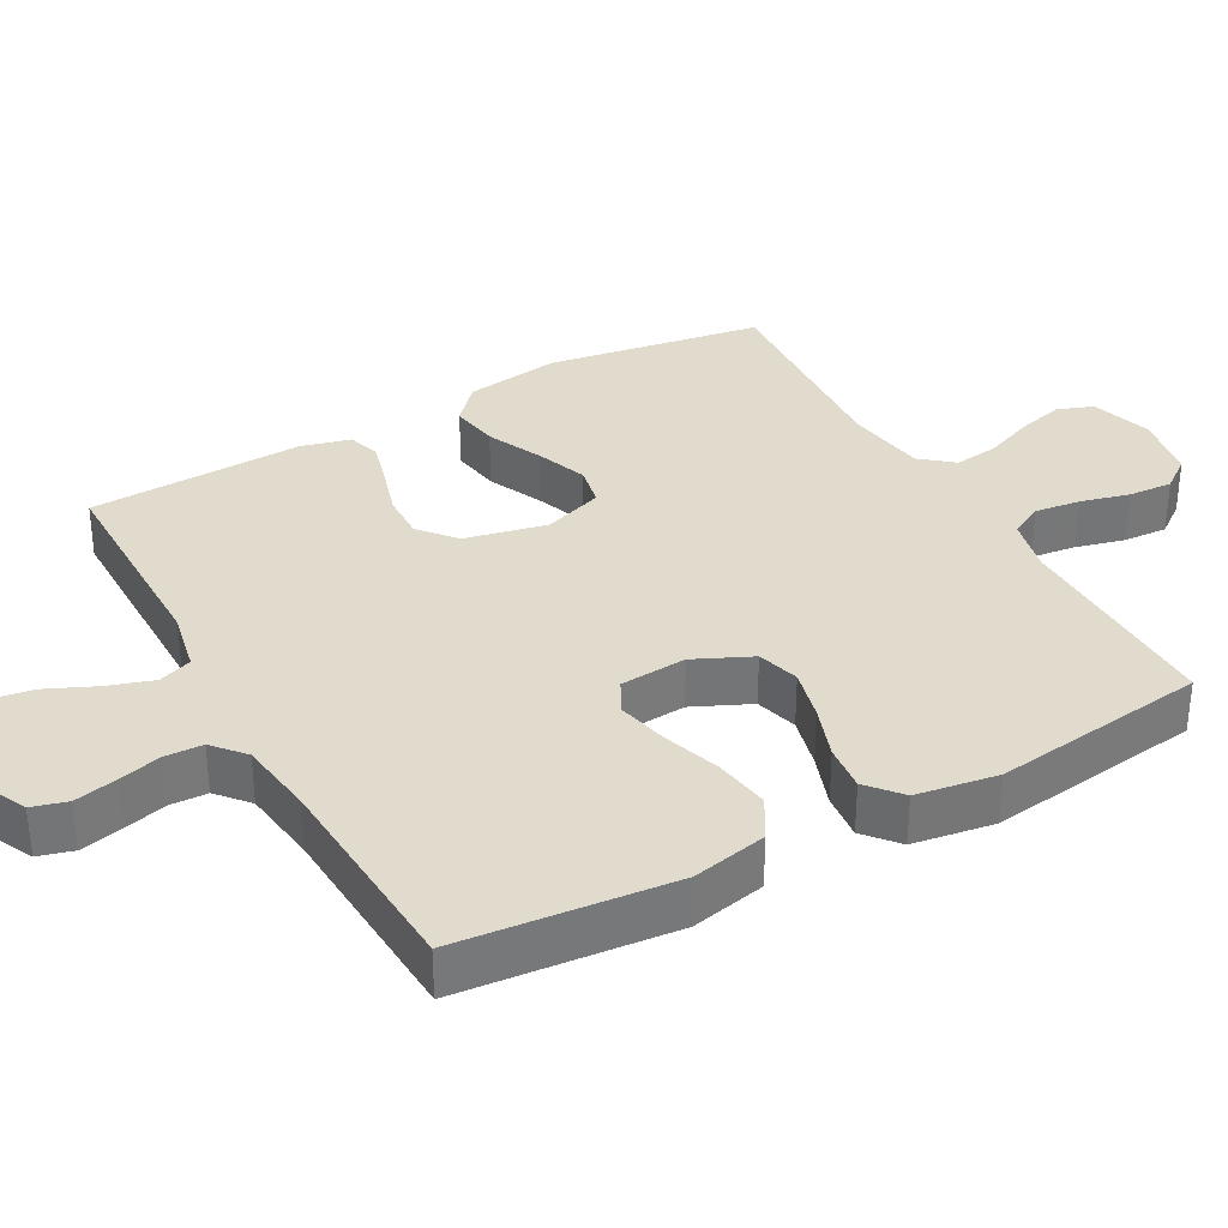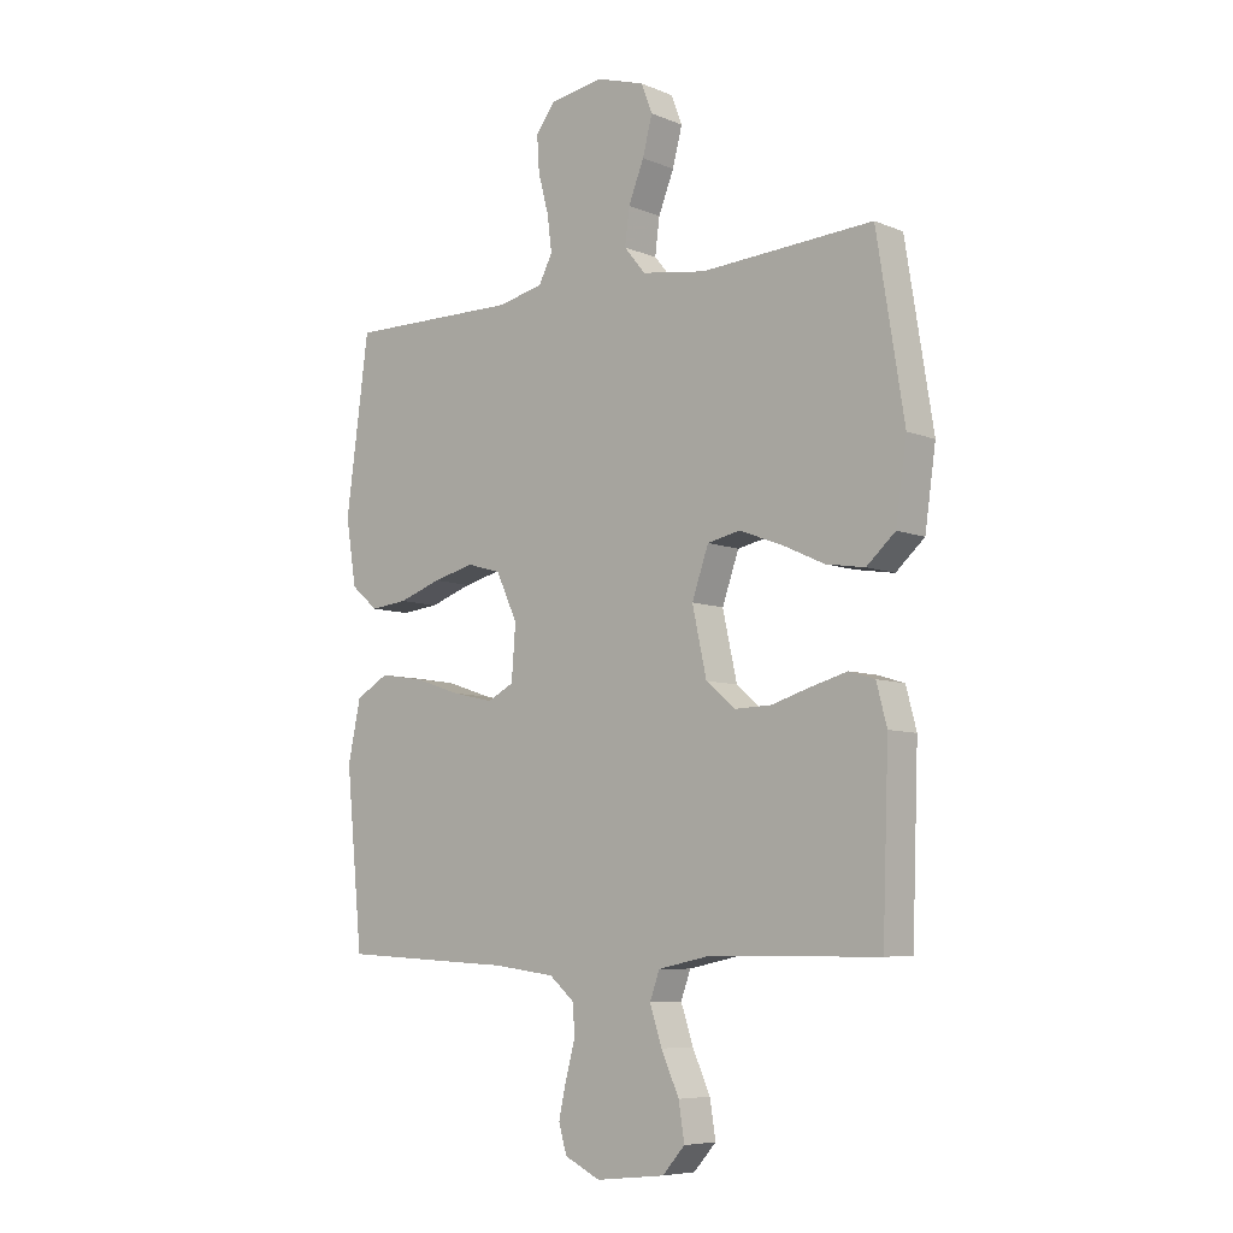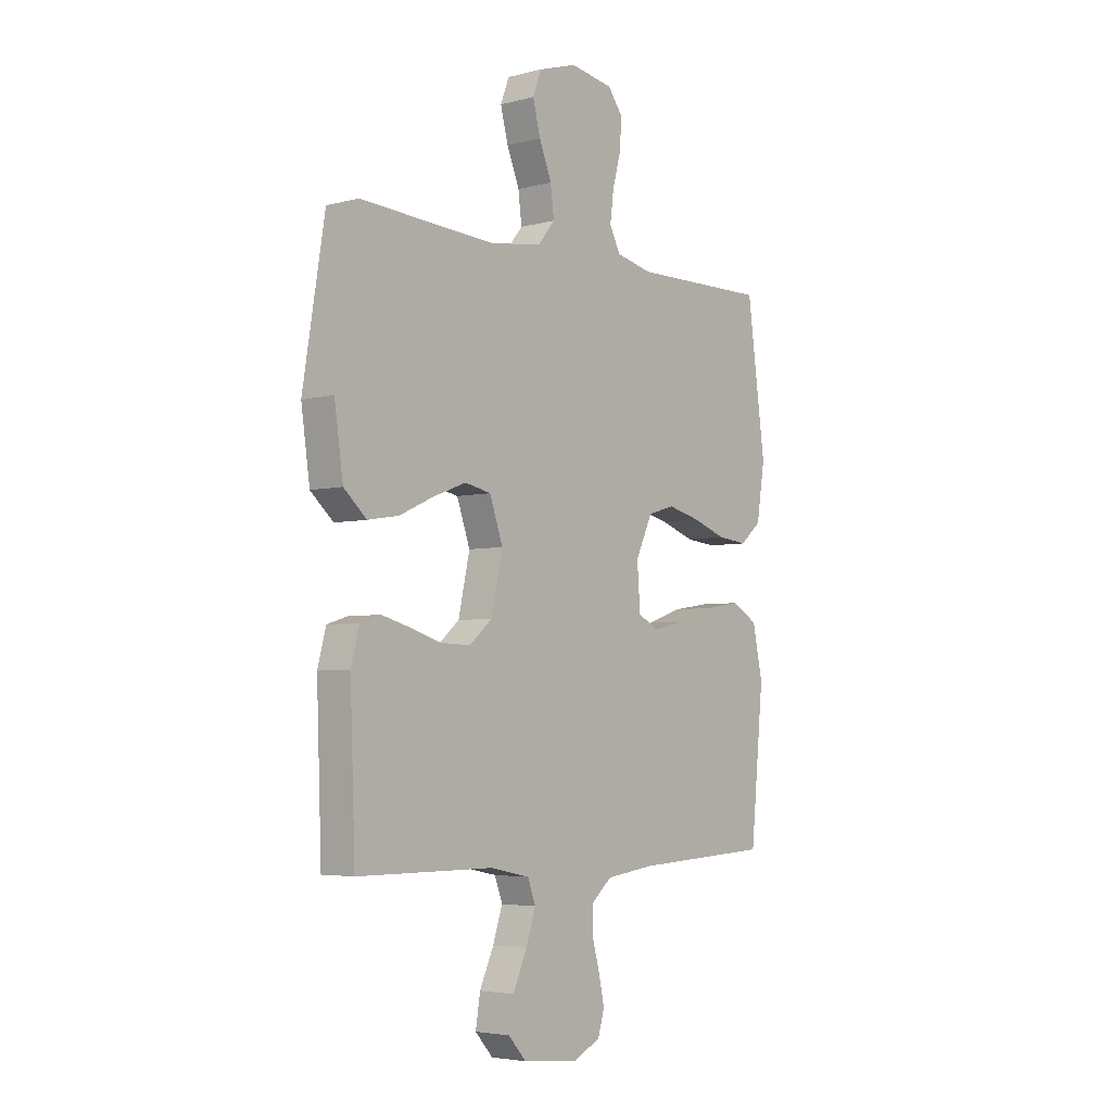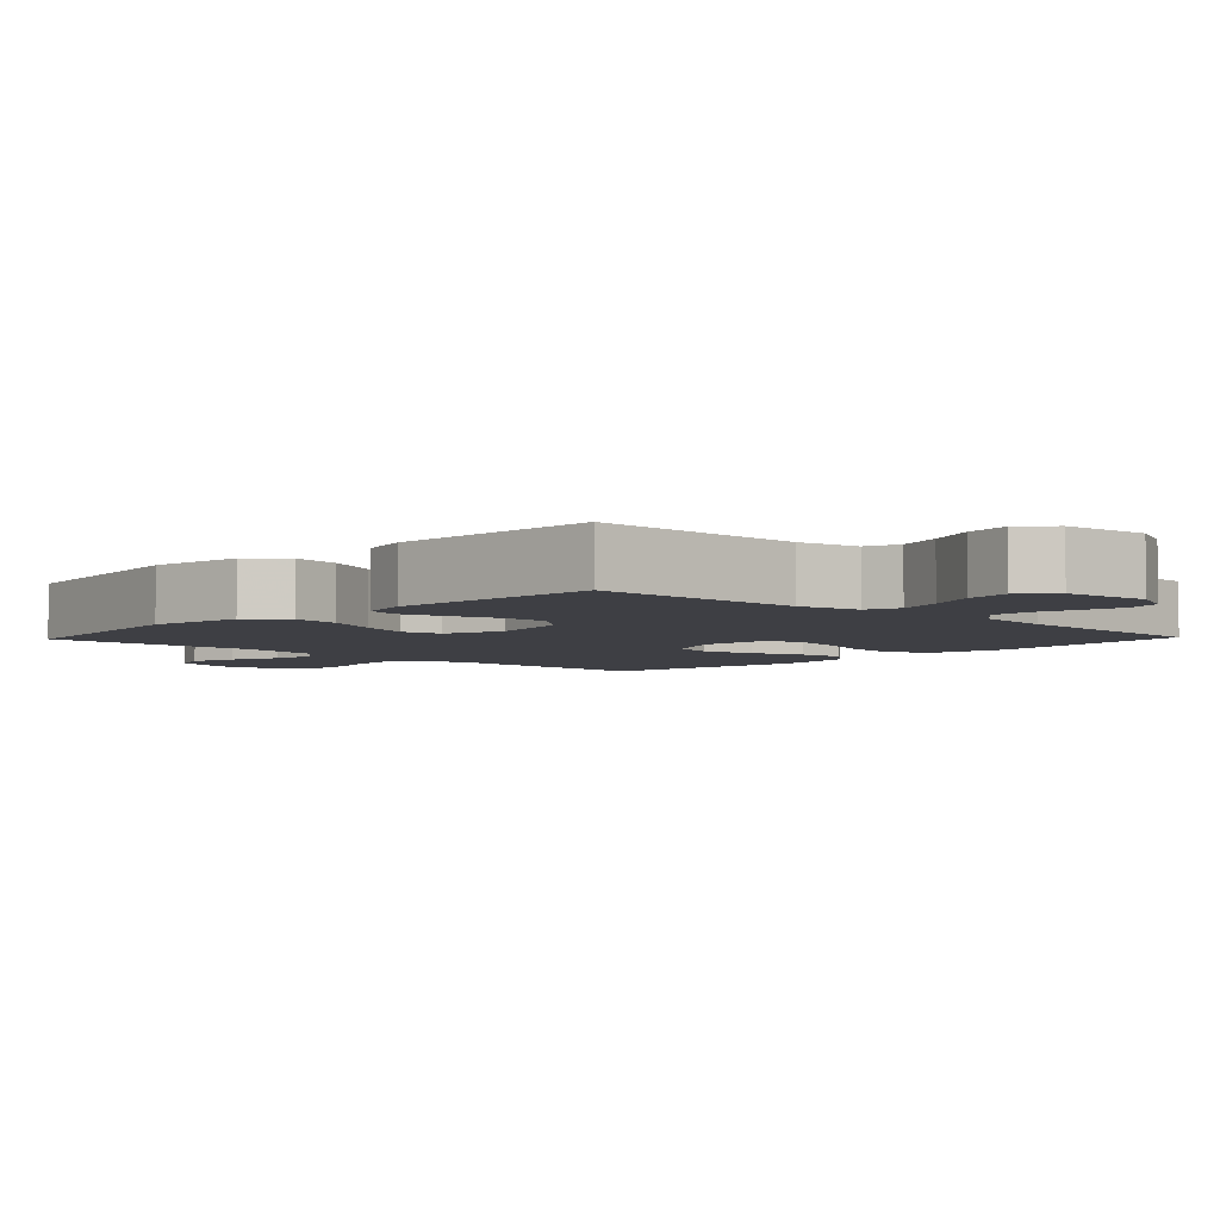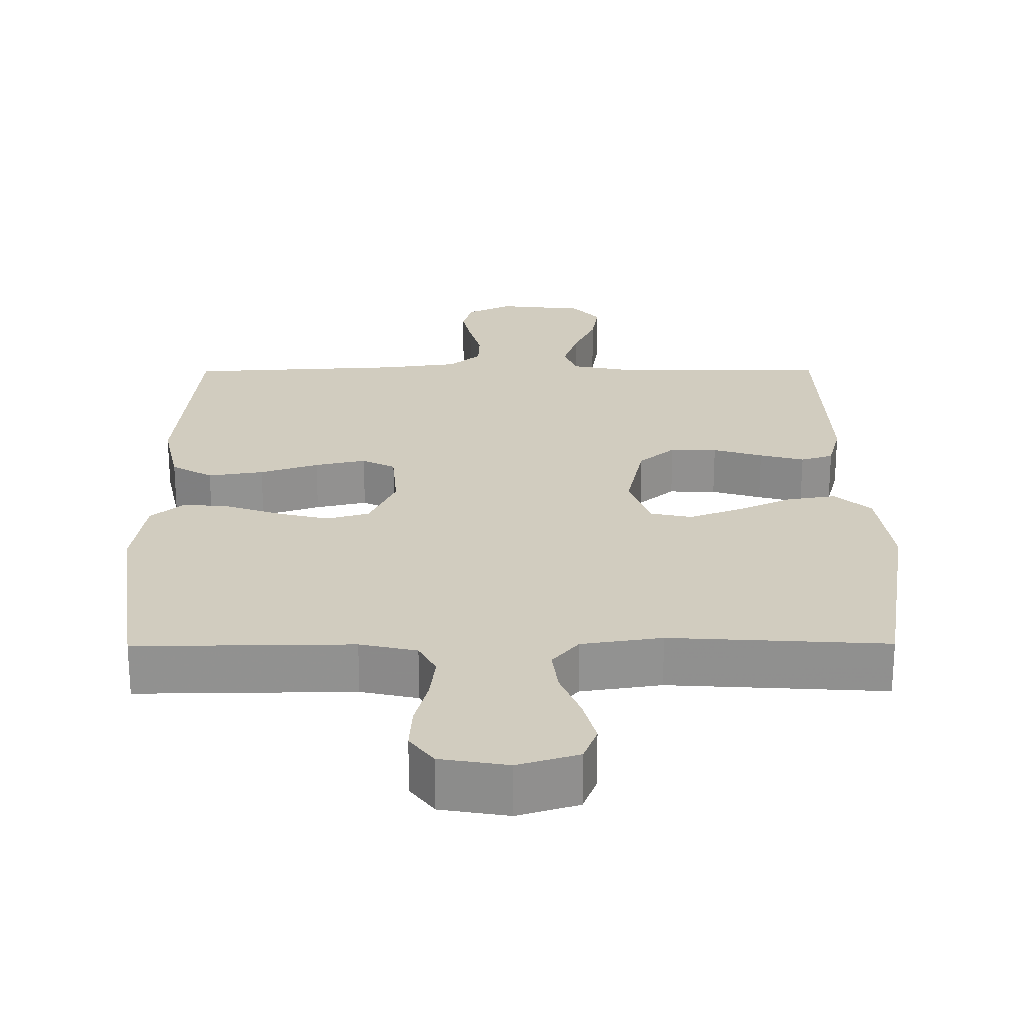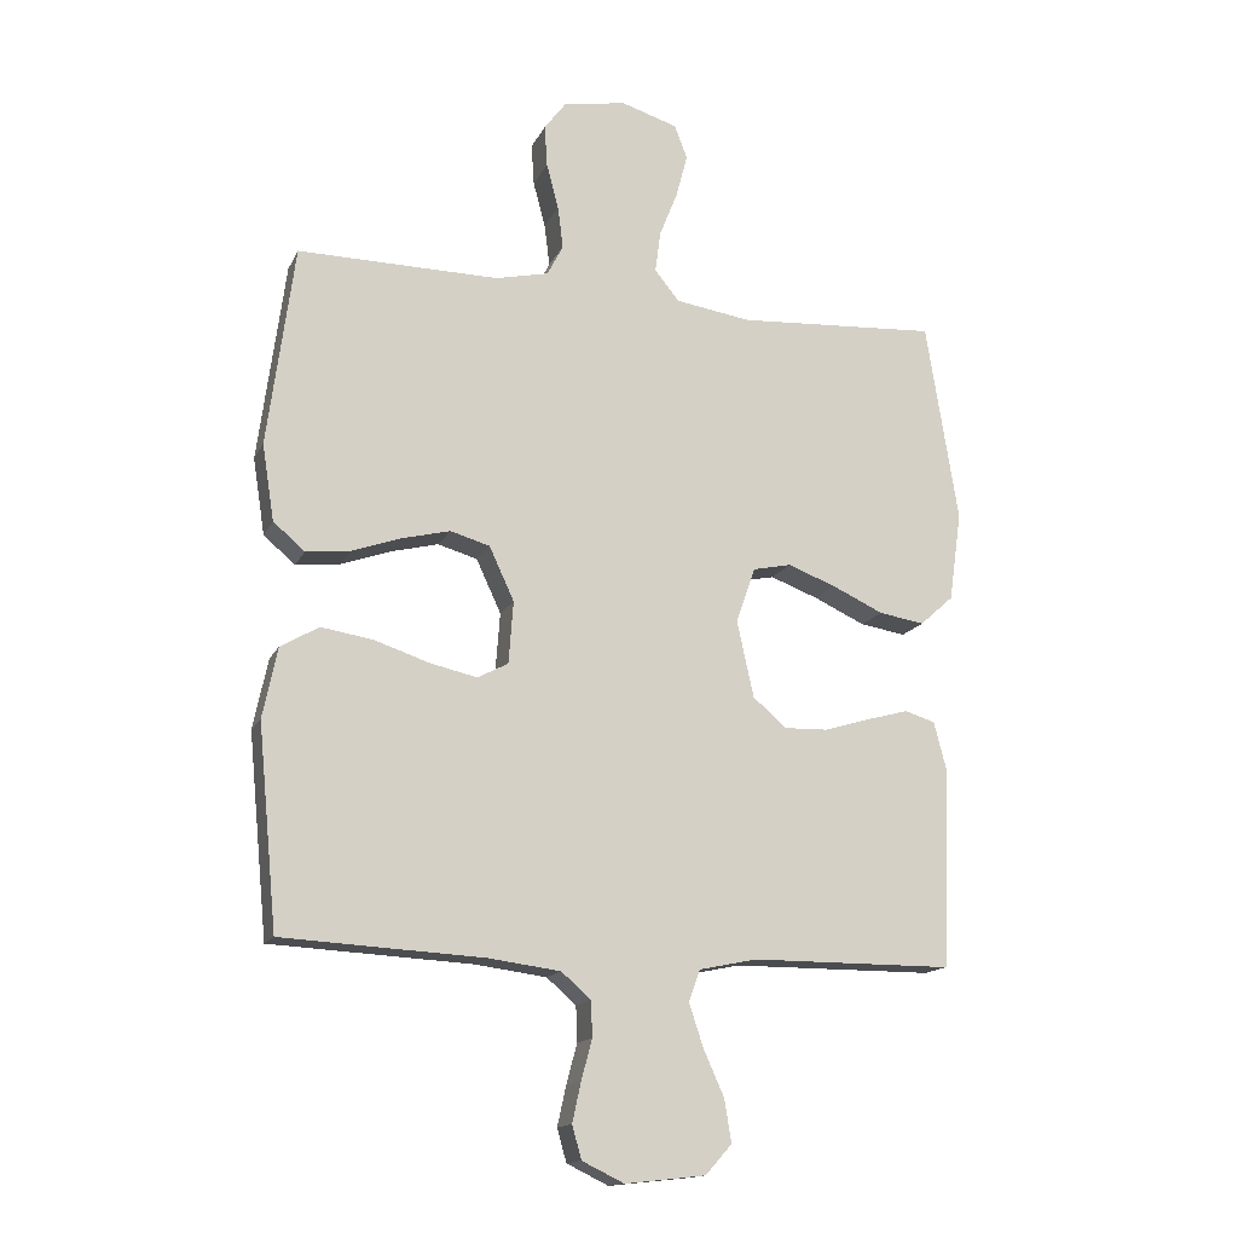
<metadata>
{"format":"obj","ext":"obj","renderer":"f3d","projection":"perspective","resolution":1024,"background":"white","views":[{"elev":33.9,"azim":-119.0,"up":"+Y"},{"elev":-7.2,"azim":40.7,"up":"+Z"},{"elev":-4.3,"azim":130.1,"up":"+Z"},{"elev":-4.5,"azim":136.4,"up":"+Y"},{"elev":24.1,"azim":-0.4,"up":"+Y"},{"elev":-15.1,"azim":-18.5,"up":"+Z"}]}
</metadata>
<code>
v 0.5 0.07 0.5
v 0.548 0.07 0.2
v 0.529 0.07 0.067
v 0.479 0.07 0.022
v 0.411 0.07 0.033
v 0.335 0.07 0.068
v 0.263 0.07 0.095
v 0.206 0.07 0.083
v 0.177 0.07 0
v 0.202 0.07 -0.114
v 0.252 0.07 -0.157
v 0.317 0.07 -0.155
v 0.386 0.07 -0.134
v 0.448 0.07 -0.117
v 0.493 0.07 -0.131
v 0.511 0.07 -0.2
v 0.5 0.07 -0.5
v 0.2 0.07 -0.501
v 0.114 0.07 -0.519
v 0.097 0.07 -0.566
v 0.118 0.07 -0.63
v 0.149 0.07 -0.699
v 0.159 0.07 -0.762
v 0.12 0.07 -0.806
v 0 0.07 -0.819
v -0.062 0.07 -0.789
v -0.076 0.07 -0.74
v -0.063 0.07 -0.681
v -0.047 0.07 -0.621
v -0.049 0.07 -0.568
v -0.093 0.07 -0.53
v -0.2 0.07 -0.516
v -0.5 0.07 -0.5
v -0.529 0.07 -0.2
v -0.507 0.07 -0.095
v -0.45 0.07 -0.062
v -0.373 0.07 -0.074
v -0.292 0.07 -0.101
v -0.221 0.07 -0.117
v -0.175 0.07 -0.093
v -0.168 0.07 0
v -0.205 0.07 0.08
v -0.264 0.07 0.097
v -0.336 0.07 0.079
v -0.41 0.07 0.053
v -0.475 0.07 0.046
v -0.522 0.07 0.086
v -0.54 0.07 0.2
v -0.5 0.07 0.5
v -0.2 0.07 0.497
v -0.121 0.07 0.515
v -0.097 0.07 0.561
v -0.105 0.07 0.624
v -0.123 0.07 0.692
v -0.127 0.07 0.754
v -0.094 0.07 0.798
v 0 0.07 0.814
v 0.084 0.07 0.788
v 0.103 0.07 0.738
v 0.086 0.07 0.673
v 0.059 0.07 0.605
v 0.051 0.07 0.543
v 0.088 0.07 0.498
v 0.2 0.07 0.481
v 0.5 0 0.5
v 0.548 0 0.2
v 0.529 0 0.067
v 0.479 0 0.022
v 0.411 0 0.033
v 0.335 0 0.068
v 0.263 0 0.095
v 0.206 0 0.083
v 0.177 0 0
v 0.202 0 -0.114
v 0.252 0 -0.157
v 0.317 0 -0.155
v 0.386 0 -0.134
v 0.448 0 -0.117
v 0.493 0 -0.131
v 0.511 0 -0.2
v 0.5 0 -0.5
v 0.2 0 -0.501
v 0.114 0 -0.519
v 0.097 0 -0.566
v 0.118 0 -0.63
v 0.149 0 -0.699
v 0.159 0 -0.762
v 0.12 0 -0.806
v 0 0 -0.819
v -0.062 0 -0.789
v -0.076 0 -0.74
v -0.063 0 -0.681
v -0.047 0 -0.621
v -0.049 0 -0.568
v -0.093 0 -0.53
v -0.2 0 -0.516
v -0.5 0 -0.5
v -0.529 0 -0.2
v -0.507 0 -0.095
v -0.45 0 -0.062
v -0.373 0 -0.074
v -0.292 0 -0.101
v -0.221 0 -0.117
v -0.175 0 -0.093
v -0.168 0 0
v -0.205 0 0.08
v -0.264 0 0.097
v -0.336 0 0.079
v -0.41 0 0.053
v -0.475 0 0.046
v -0.522 0 0.086
v -0.54 0 0.2
v -0.5 0 0.5
v -0.2 0 0.497
v -0.121 0 0.515
v -0.097 0 0.561
v -0.105 0 0.624
v -0.123 0 0.692
v -0.127 0 0.754
v -0.094 0 0.798
v 0 0 0.814
v 0.084 0 0.788
v 0.103 0 0.738
v 0.086 0 0.673
v 0.059 0 0.605
v 0.051 0 0.543
v 0.088 0 0.498
v 0.2 0 0.481
f 59 60 61
f 58 59 61
f 57 58 61
f 56 57 61
f 55 56 61
f 54 55 61
f 53 54 61
f 52 53 61 62
f 51 52 62 63
f 48 49 50
f 47 48 50
f 46 47 50
f 45 46 50
f 44 45 50
f 51 63 64
f 50 51 64
f 44 50 64
f 43 44 64
f 36 37 38
f 35 36 38
f 34 35 38
f 33 34 38
f 32 33 38
f 31 32 38 39
f 30 31 39 40
f 27 28 29
f 26 27 29
f 25 26 29
f 24 25 29
f 23 24 29
f 22 23 29
f 21 22 29
f 20 21 29 30
f 30 40 41
f 20 30 41
f 19 20 41
f 16 17 18
f 15 16 18
f 14 15 18
f 13 14 18
f 12 13 18
f 11 12 18 19
f 4 5 6
f 3 4 6
f 2 3 6
f 1 2 6
f 64 1 6
f 64 6 7
f 64 7 8
f 43 64 8
f 42 43 8
f 19 41 42
f 11 19 42
f 10 11 42
f 9 10 42
f 8 9 42
f 125 124 123
f 125 123 122
f 125 122 121
f 125 121 120
f 125 120 119
f 125 119 118
f 125 118 117
f 126 125 117 116
f 127 126 116 115
f 114 113 112
f 114 112 111
f 114 111 110
f 114 110 109
f 114 109 108
f 128 127 115
f 128 115 114
f 128 114 108
f 128 108 107
f 102 101 100
f 102 100 99
f 102 99 98
f 102 98 97
f 102 97 96
f 103 102 96 95
f 104 103 95 94
f 93 92 91
f 93 91 90
f 93 90 89
f 93 89 88
f 93 88 87
f 93 87 86
f 93 86 85
f 94 93 85 84
f 105 104 94
f 105 94 84
f 105 84 83
f 82 81 80
f 82 80 79
f 82 79 78
f 82 78 77
f 82 77 76
f 83 82 76 75
f 70 69 68
f 70 68 67
f 70 67 66
f 70 66 65
f 70 65 128
f 71 70 128
f 72 71 128
f 72 128 107
f 72 107 106
f 106 105 83
f 106 83 75
f 106 75 74
f 106 74 73
f 106 73 72
f 1 65 66 2
f 2 66 67 3
f 3 67 68 4
f 4 68 69 5
f 5 69 70 6
f 6 70 71 7
f 7 71 72 8
f 8 72 73 9
f 9 73 74 10
f 10 74 75 11
f 11 75 76 12
f 12 76 77 13
f 13 77 78 14
f 14 78 79 15
f 15 79 80 16
f 16 80 81 17
f 17 81 82 18
f 18 82 83 19
f 19 83 84 20
f 20 84 85 21
f 21 85 86 22
f 22 86 87 23
f 23 87 88 24
f 24 88 89 25
f 25 89 90 26
f 26 90 91 27
f 27 91 92 28
f 28 92 93 29
f 29 93 94 30
f 30 94 95 31
f 31 95 96 32
f 32 96 97 33
f 33 97 98 34
f 34 98 99 35
f 35 99 100 36
f 36 100 101 37
f 37 101 102 38
f 38 102 103 39
f 39 103 104 40
f 40 104 105 41
f 41 105 106 42
f 42 106 107 43
f 43 107 108 44
f 44 108 109 45
f 45 109 110 46
f 46 110 111 47
f 47 111 112 48
f 48 112 113 49
f 49 113 114 50
f 50 114 115 51
f 51 115 116 52
f 52 116 117 53
f 53 117 118 54
f 54 118 119 55
f 55 119 120 56
f 56 120 121 57
f 57 121 122 58
f 58 122 123 59
f 59 123 124 60
f 60 124 125 61
f 61 125 126 62
f 62 126 127 63
f 63 127 128 64
f 64 128 65 1

</code>
